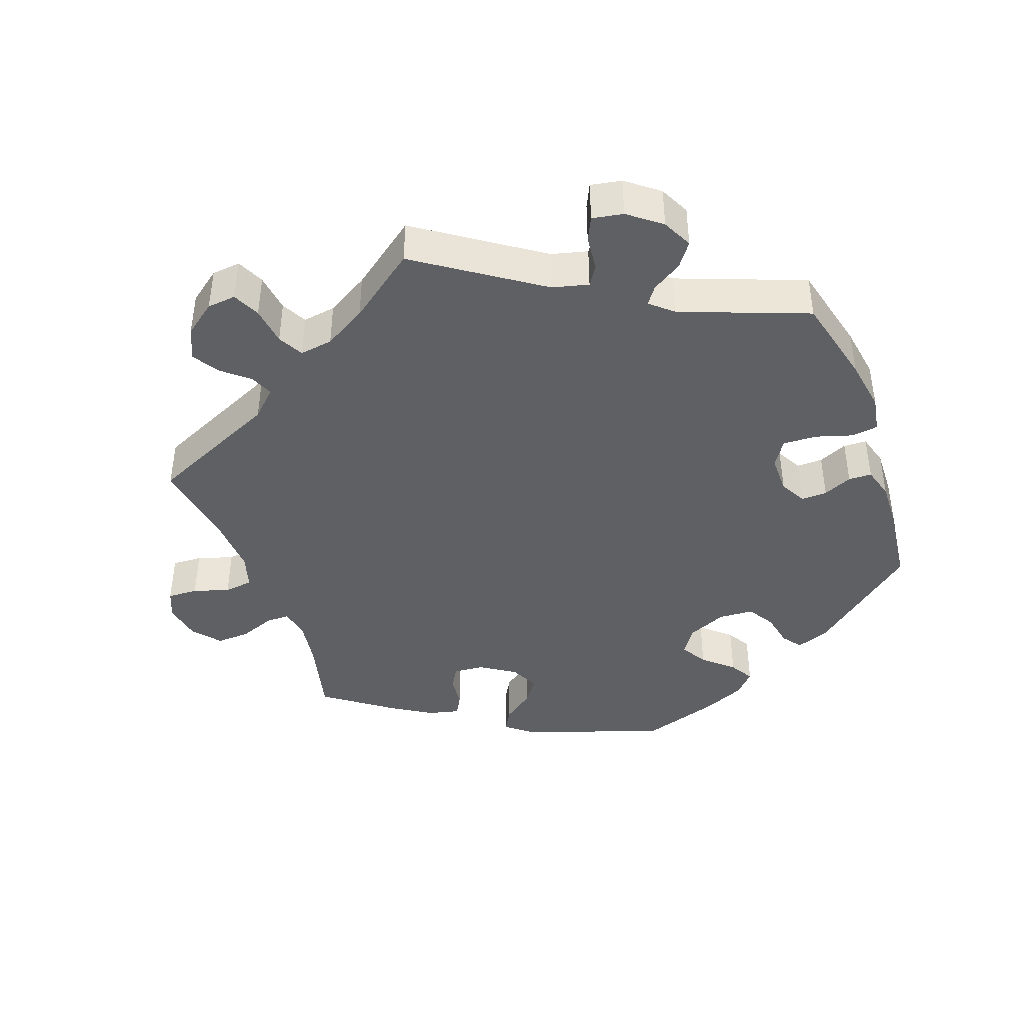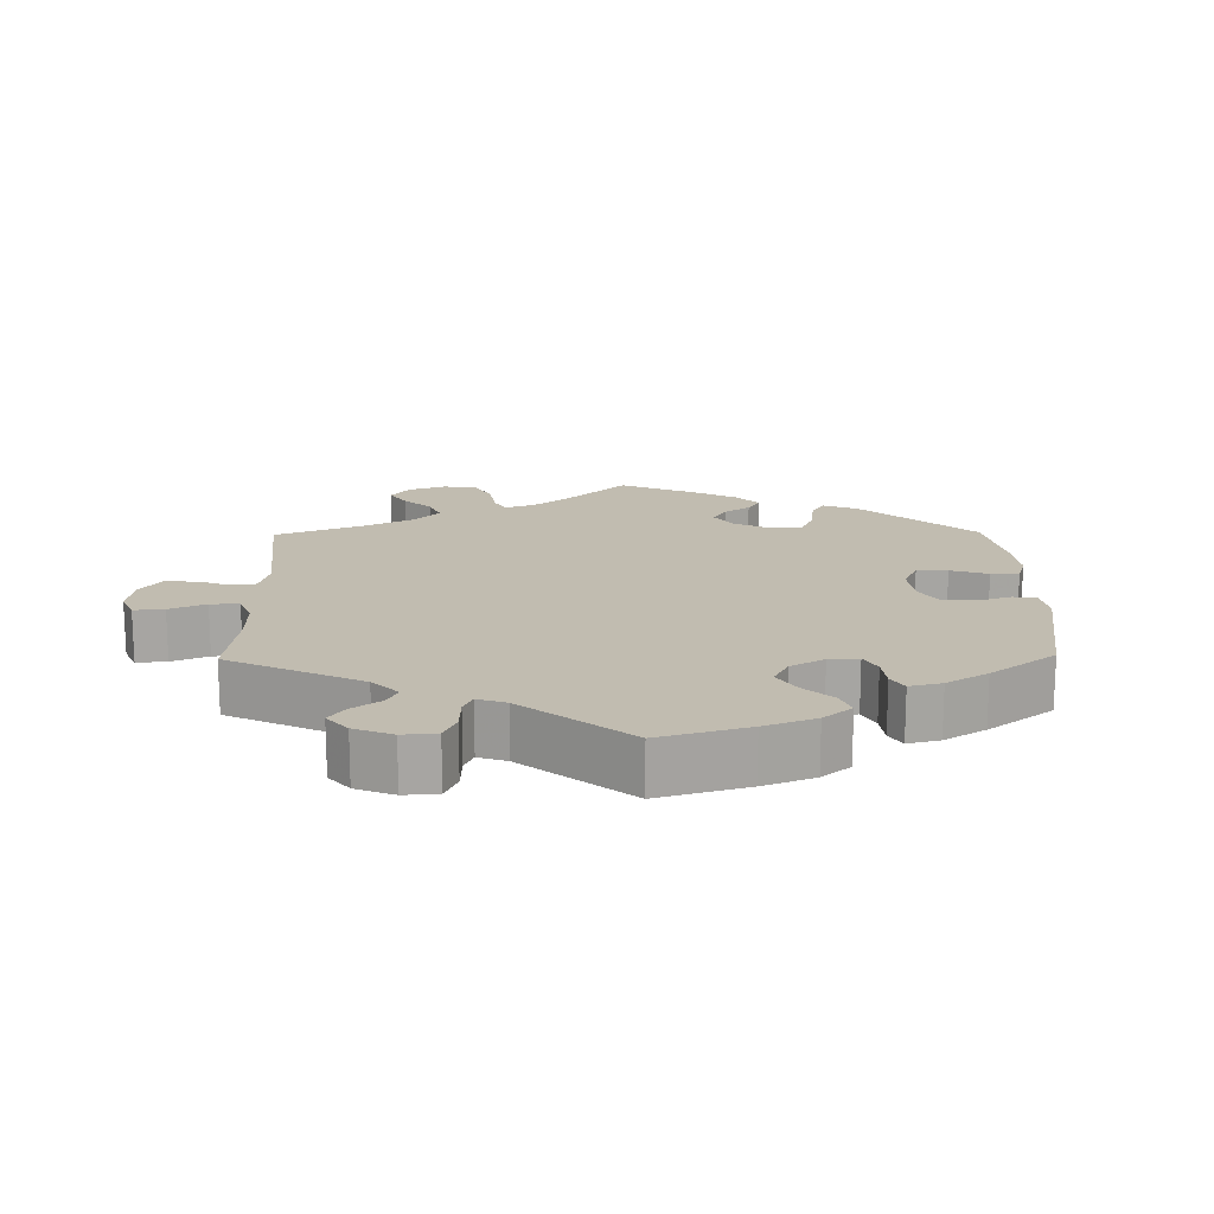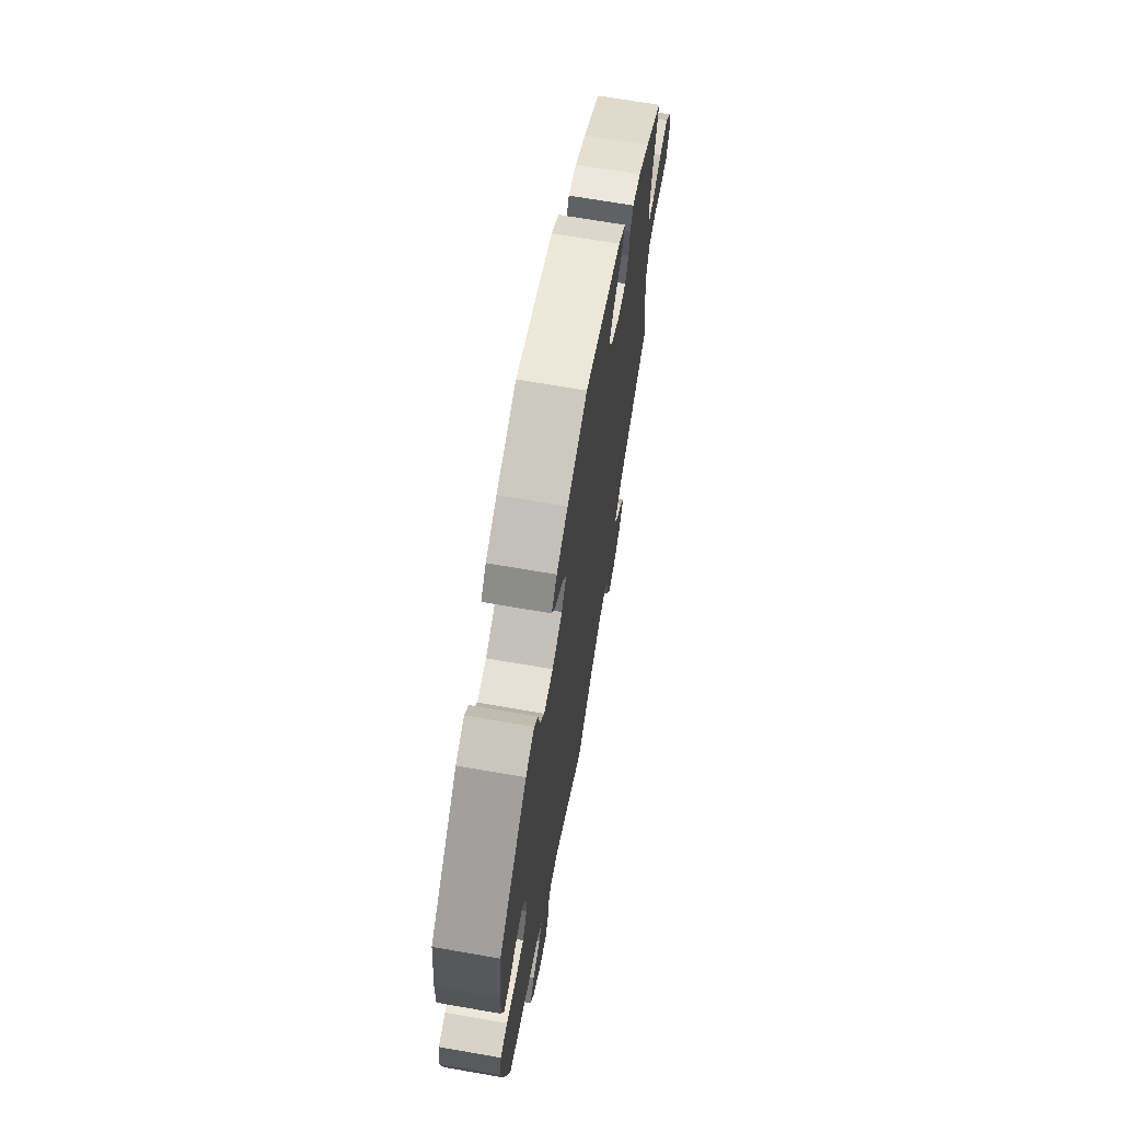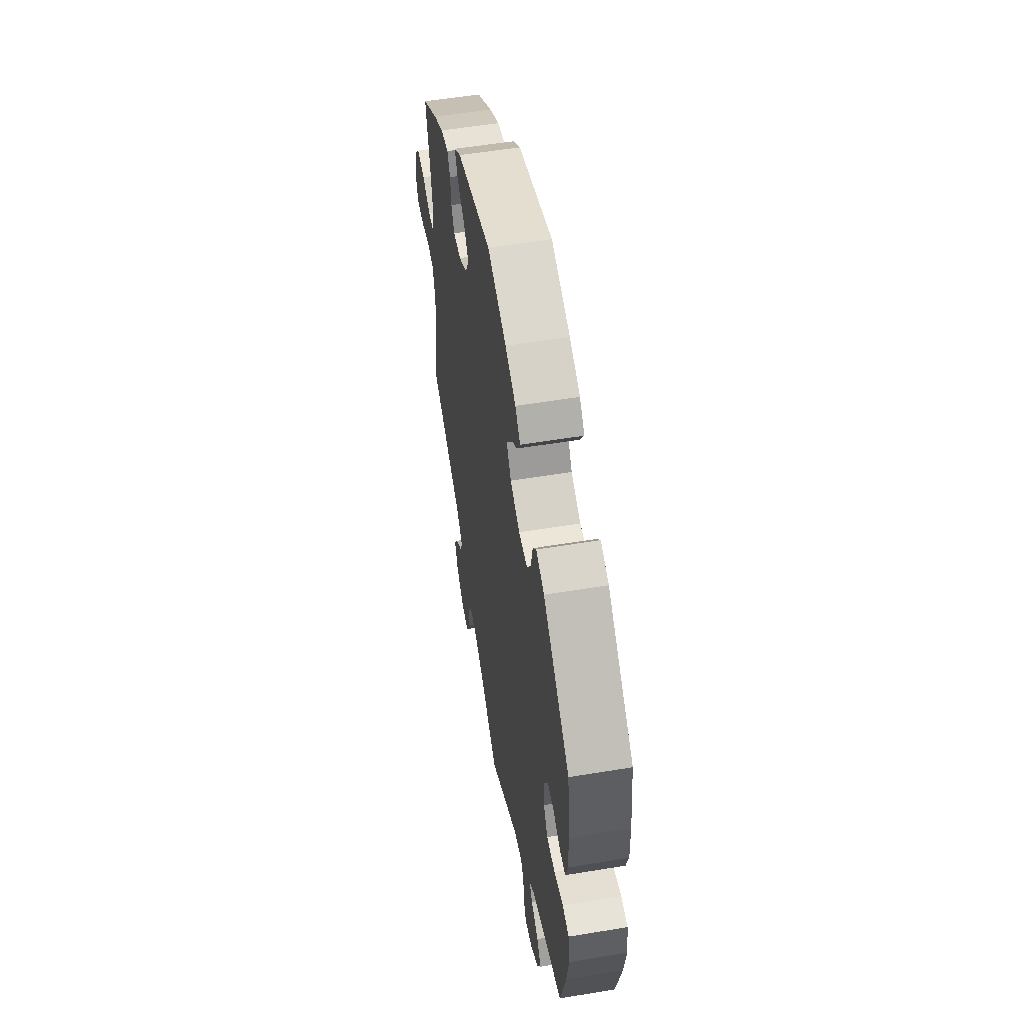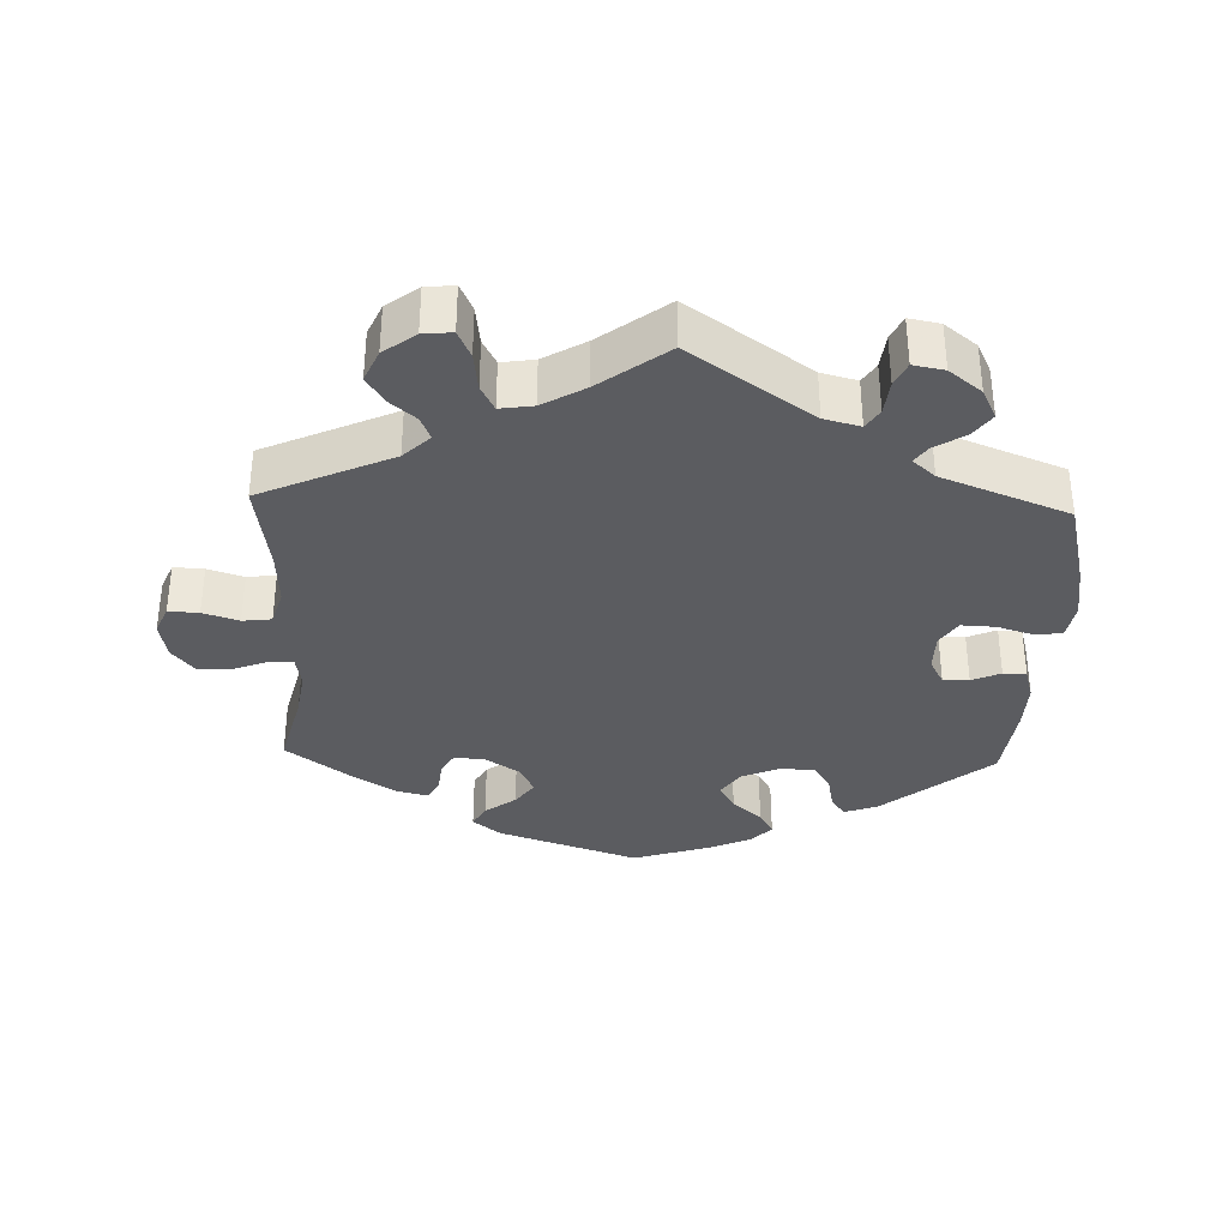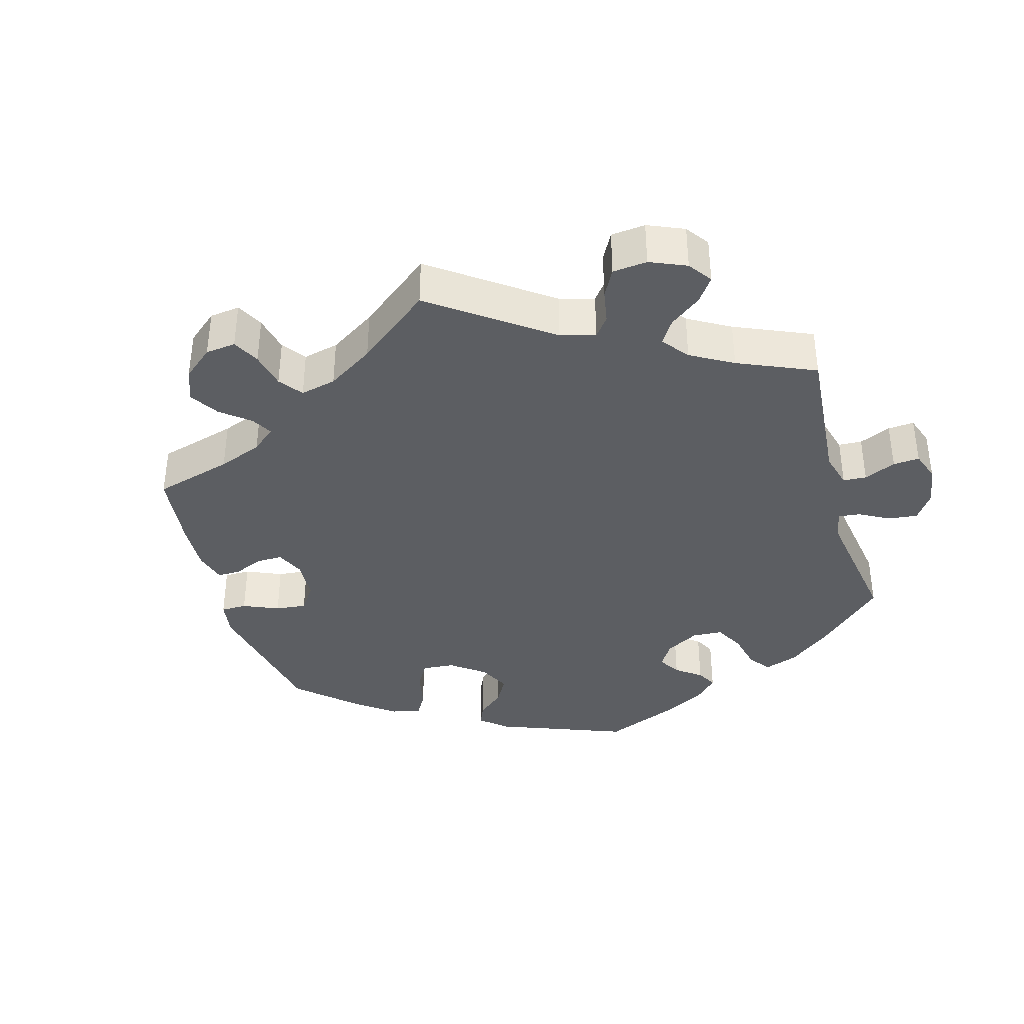
<metadata>
{"format":"obj","ext":"obj","renderer":"f3d","projection":"perspective","resolution":1024,"background":"white","views":[{"elev":-42.1,"azim":-160.0,"up":"+Y"},{"elev":16.5,"azim":-120.9,"up":"+Y"},{"elev":68.2,"azim":-80.1,"up":"+Z"},{"elev":55.4,"azim":-99.9,"up":"+Z"},{"elev":-35.0,"azim":177.9,"up":"+Y"},{"elev":-37.8,"azim":135.7,"up":"+Y"}]}
</metadata>
<code>
v -0.172 0.07 -0.46
v -0.223 0.07 -0.447
v -0.241 0.07 -0.475
v -0.246 0.07 -0.524
v -0.262 0.07 -0.558
v -0.306 0.07 -0.55
v -0.352 0.07 -0.514
v -0.373 0.07 -0.471
v -0.348 0.07 -0.437
v -0.306 0.07 -0.411
v -0.288 0.07 -0.386
v -0.32 0.07 -0.358
v -0.5 0.07 -0.289
v -0.531 0.07 -0.163
v -0.543 0.07 -0.087
v -0.534 0.07 -0.036
v -0.496 0.07 -0.031
v -0.444 0.07 -0.047
v -0.396 0.07 -0.049
v -0.372 0.07 -0.012
v -0.372 0.07 0.043
v -0.392 0.07 0.08
v -0.429 0.07 0.079
v -0.47 0.07 0.061
v -0.503 0.07 0.062
v -0.516 0.07 0.107
v -0.514 0.07 0.175
v -0.5 0.07 0.289
v -0.347 0.07 0.414
v -0.3 0.07 0.431
v -0.28 0.07 0.404
v -0.27 0.07 0.355
v -0.247 0.07 0.317
v -0.197 0.07 0.314
v -0.142 0.07 0.338
v -0.116 0.07 0.376
v -0.138 0.07 0.414
v -0.18 0.07 0.451
v -0.2 0.07 0.485
v -0.171 0.07 0.516
v -0.11 0.07 0.543
v -0.001 0.07 0.578
v 0.199 0.07 0.511
v 0.239 0.07 0.479
v 0.221 0.07 0.447
v 0.177 0.07 0.414
v 0.151 0.07 0.378
v 0.171 0.07 0.337
v 0.22 0.07 0.305
v 0.264 0.07 0.301
v 0.282 0.07 0.333
v 0.287 0.07 0.378
v 0.303 0.07 0.407
v 0.348 0.07 0.396
v 0.407 0.07 0.359
v 0.501 0.07 0.29
v 0.473 0.07 0.178
v 0.463 0.07 0.112
v 0.471 0.07 0.069
v 0.505 0.07 0.069
v 0.554 0.07 0.088
v 0.602 0.07 0.09
v 0.634 0.07 0.052
v 0.644 0.07 -0.003
v 0.627 0.07 -0.043
v 0.584 0.07 -0.041
v 0.533 0.07 -0.025
v 0.492 0.07 -0.03
v 0.477 0.07 -0.08
v 0.481 0.07 -0.158
v 0.501 0.07 -0.289
v 0.315 0.07 -0.373
v 0.278 0.07 -0.409
v 0.292 0.07 -0.442
v 0.329 0.07 -0.473
v 0.353 0.07 -0.511
v 0.333 0.07 -0.556
v 0.288 0.07 -0.59
v 0.247 0.07 -0.594
v 0.229 0.07 -0.555
v 0.222 0.07 -0.5
v 0.203 0.07 -0.464
v 0.156 0.07 -0.471
v 0.096 0.07 -0.506
v 0 0.07 -0.578
v -0.172 0 -0.46
v -0.223 0 -0.447
v -0.241 0 -0.475
v -0.246 0 -0.524
v -0.262 0 -0.558
v -0.306 0 -0.55
v -0.352 0 -0.514
v -0.373 0 -0.471
v -0.348 0 -0.437
v -0.306 0 -0.411
v -0.288 0 -0.386
v -0.32 0 -0.358
v -0.5 0 -0.289
v -0.531 0 -0.163
v -0.543 0 -0.087
v -0.534 0 -0.036
v -0.496 0 -0.031
v -0.444 0 -0.047
v -0.396 0 -0.049
v -0.372 0 -0.012
v -0.372 0 0.043
v -0.392 0 0.08
v -0.429 0 0.079
v -0.47 0 0.061
v -0.503 0 0.062
v -0.516 0 0.107
v -0.514 0 0.175
v -0.5 0 0.289
v -0.347 0 0.414
v -0.3 0 0.431
v -0.28 0 0.404
v -0.27 0 0.355
v -0.247 0 0.317
v -0.197 0 0.314
v -0.142 0 0.338
v -0.116 0 0.376
v -0.138 0 0.414
v -0.18 0 0.451
v -0.2 0 0.485
v -0.171 0 0.516
v -0.11 0 0.543
v -0.001 0 0.578
v 0.199 0 0.511
v 0.239 0 0.479
v 0.221 0 0.447
v 0.177 0 0.414
v 0.151 0 0.378
v 0.171 0 0.337
v 0.22 0 0.305
v 0.264 0 0.301
v 0.282 0 0.333
v 0.287 0 0.378
v 0.303 0 0.407
v 0.348 0 0.396
v 0.407 0 0.359
v 0.501 0 0.29
v 0.473 0 0.178
v 0.463 0 0.112
v 0.471 0 0.069
v 0.505 0 0.069
v 0.554 0 0.088
v 0.602 0 0.09
v 0.634 0 0.052
v 0.644 0 -0.003
v 0.627 0 -0.043
v 0.584 0 -0.041
v 0.533 0 -0.025
v 0.492 0 -0.03
v 0.477 0 -0.08
v 0.481 0 -0.158
v 0.501 0 -0.289
v 0.315 0 -0.373
v 0.278 0 -0.409
v 0.292 0 -0.442
v 0.329 0 -0.473
v 0.353 0 -0.511
v 0.333 0 -0.556
v 0.288 0 -0.59
v 0.247 0 -0.594
v 0.229 0 -0.555
v 0.222 0 -0.5
v 0.203 0 -0.464
v 0.156 0 -0.471
v 0.096 0 -0.506
v 0 0 -0.578
f 84 85 1
f 83 84 1 2
f 82 83 2
f 78 79 80 81
f 78 81 82
f 77 78 82
f 74 75 76 77
f 73 74 77 82
f 72 73 82 2
f 70 71 72 2
f 64 65 66 67
f 64 67 68
f 63 64 68
f 60 61 62 63
f 59 60 63 68
f 54 55 56 57
f 54 57 58
f 51 52 53 54
f 50 51 54 58
f 49 50 58 59
f 43 44 45 46
f 43 46 47
f 42 43 47
f 41 42 47 48
f 37 38 39 40
f 36 37 40 41
f 29 30 31 32
f 29 32 33
f 28 29 33
f 27 28 33 34
f 23 24 25 26
f 22 23 26 27
f 15 16 17 18
f 15 18 19
f 12 13 14 15
f 11 12 15 19
f 7 8 9 10
f 7 10 11
f 6 7 11
f 3 4 5 6
f 2 3 6 11
f 69 70 2 11
f 48 49 59 68
f 36 41 48 68
f 35 36 68 69
f 22 27 34 35
f 21 22 35 69
f 20 21 69 11
f 11 19 20
f 86 170 169
f 87 86 169 168
f 87 168 167
f 166 165 164 163
f 167 166 163
f 167 163 162
f 162 161 160 159
f 167 162 159 158
f 87 167 158 157
f 87 157 156 155
f 152 151 150 149
f 153 152 149
f 153 149 148
f 148 147 146 145
f 153 148 145 144
f 142 141 140 139
f 143 142 139
f 139 138 137 136
f 143 139 136 135
f 144 143 135 134
f 131 130 129 128
f 132 131 128
f 132 128 127
f 133 132 127 126
f 125 124 123 122
f 126 125 122 121
f 117 116 115 114
f 118 117 114
f 118 114 113
f 119 118 113 112
f 111 110 109 108
f 112 111 108 107
f 103 102 101 100
f 104 103 100
f 100 99 98 97
f 104 100 97 96
f 95 94 93 92
f 96 95 92
f 96 92 91
f 91 90 89 88
f 96 91 88 87
f 96 87 155 154
f 153 144 134 133
f 153 133 126 121
f 154 153 121 120
f 120 119 112 107
f 154 120 107 106
f 96 154 106 105
f 105 104 96
f 1 86 87 2
f 2 87 88 3
f 3 88 89 4
f 4 89 90 5
f 5 90 91 6
f 6 91 92 7
f 7 92 93 8
f 8 93 94 9
f 9 94 95 10
f 10 95 96 11
f 11 96 97 12
f 12 97 98 13
f 13 98 99 14
f 14 99 100 15
f 15 100 101 16
f 16 101 102 17
f 17 102 103 18
f 18 103 104 19
f 19 104 105 20
f 20 105 106 21
f 21 106 107 22
f 22 107 108 23
f 23 108 109 24
f 24 109 110 25
f 25 110 111 26
f 26 111 112 27
f 27 112 113 28
f 28 113 114 29
f 29 114 115 30
f 30 115 116 31
f 31 116 117 32
f 32 117 118 33
f 33 118 119 34
f 34 119 120 35
f 35 120 121 36
f 36 121 122 37
f 37 122 123 38
f 38 123 124 39
f 39 124 125 40
f 40 125 126 41
f 41 126 127 42
f 42 127 128 43
f 43 128 129 44
f 44 129 130 45
f 45 130 131 46
f 46 131 132 47
f 47 132 133 48
f 48 133 134 49
f 49 134 135 50
f 50 135 136 51
f 51 136 137 52
f 52 137 138 53
f 53 138 139 54
f 54 139 140 55
f 55 140 141 56
f 56 141 142 57
f 57 142 143 58
f 58 143 144 59
f 59 144 145 60
f 60 145 146 61
f 61 146 147 62
f 62 147 148 63
f 63 148 149 64
f 64 149 150 65
f 65 150 151 66
f 66 151 152 67
f 67 152 153 68
f 68 153 154 69
f 69 154 155 70
f 70 155 156 71
f 71 156 157 72
f 72 157 158 73
f 73 158 159 74
f 74 159 160 75
f 75 160 161 76
f 76 161 162 77
f 77 162 163 78
f 78 163 164 79
f 79 164 165 80
f 80 165 166 81
f 81 166 167 82
f 82 167 168 83
f 83 168 169 84
f 84 169 170 85
f 85 170 86 1

</code>
